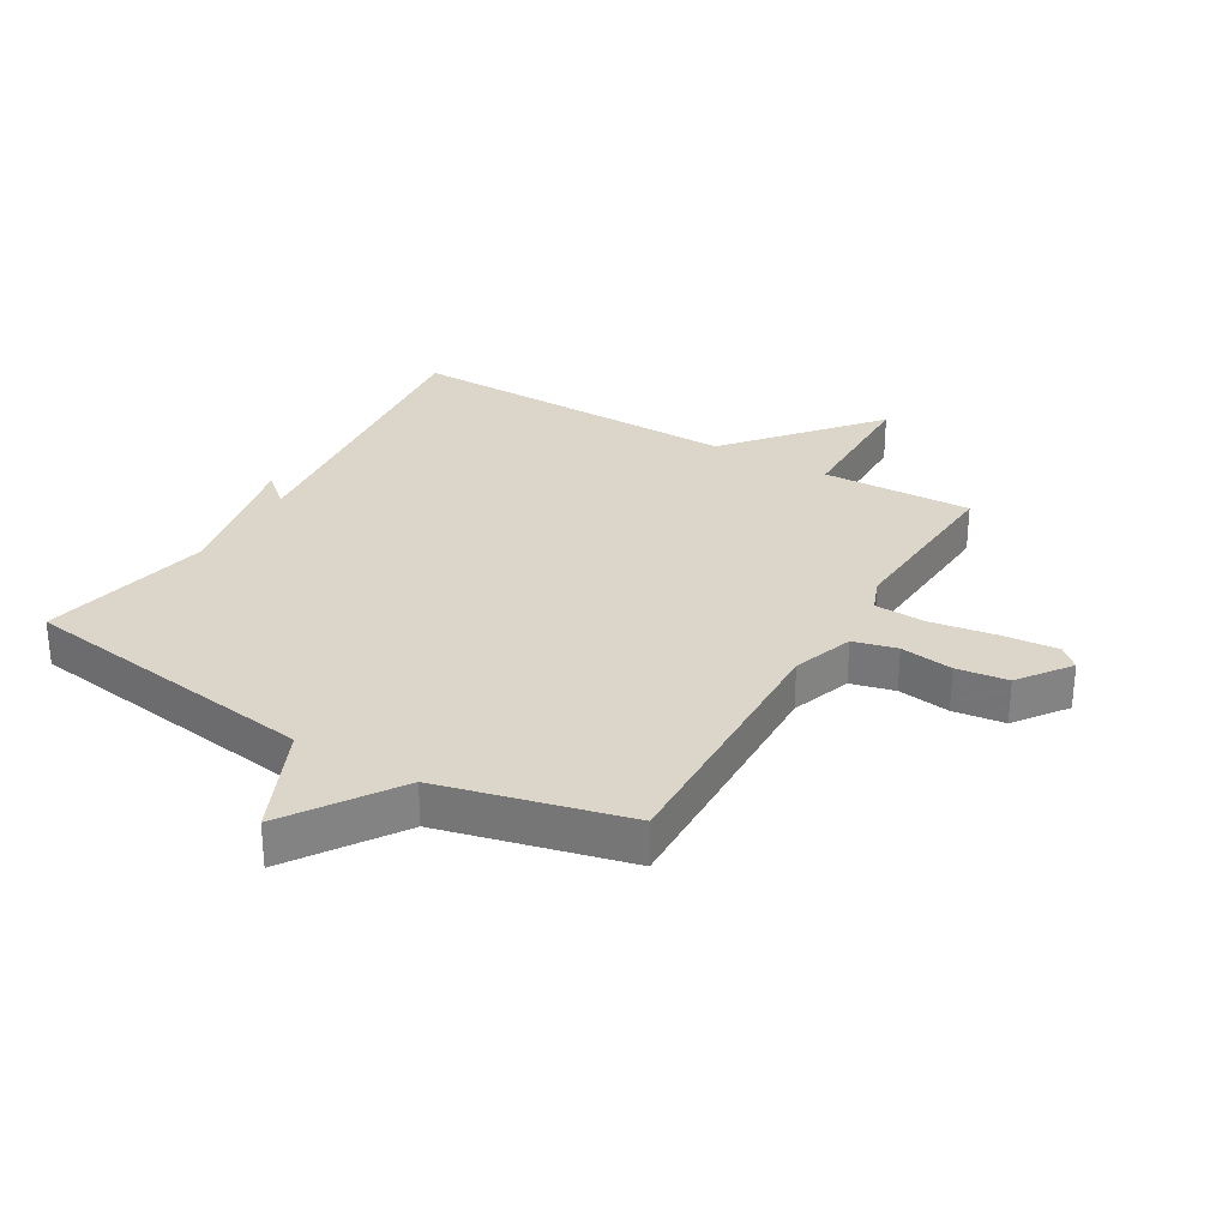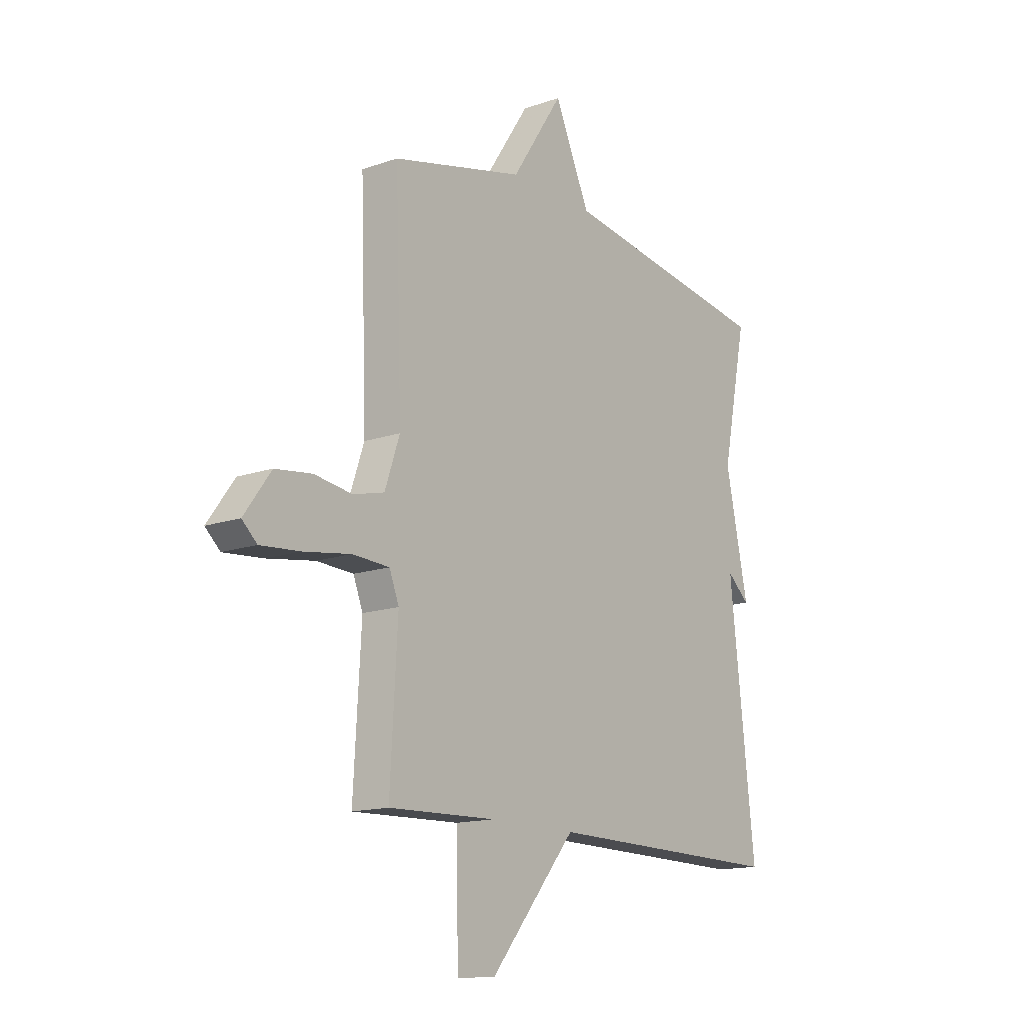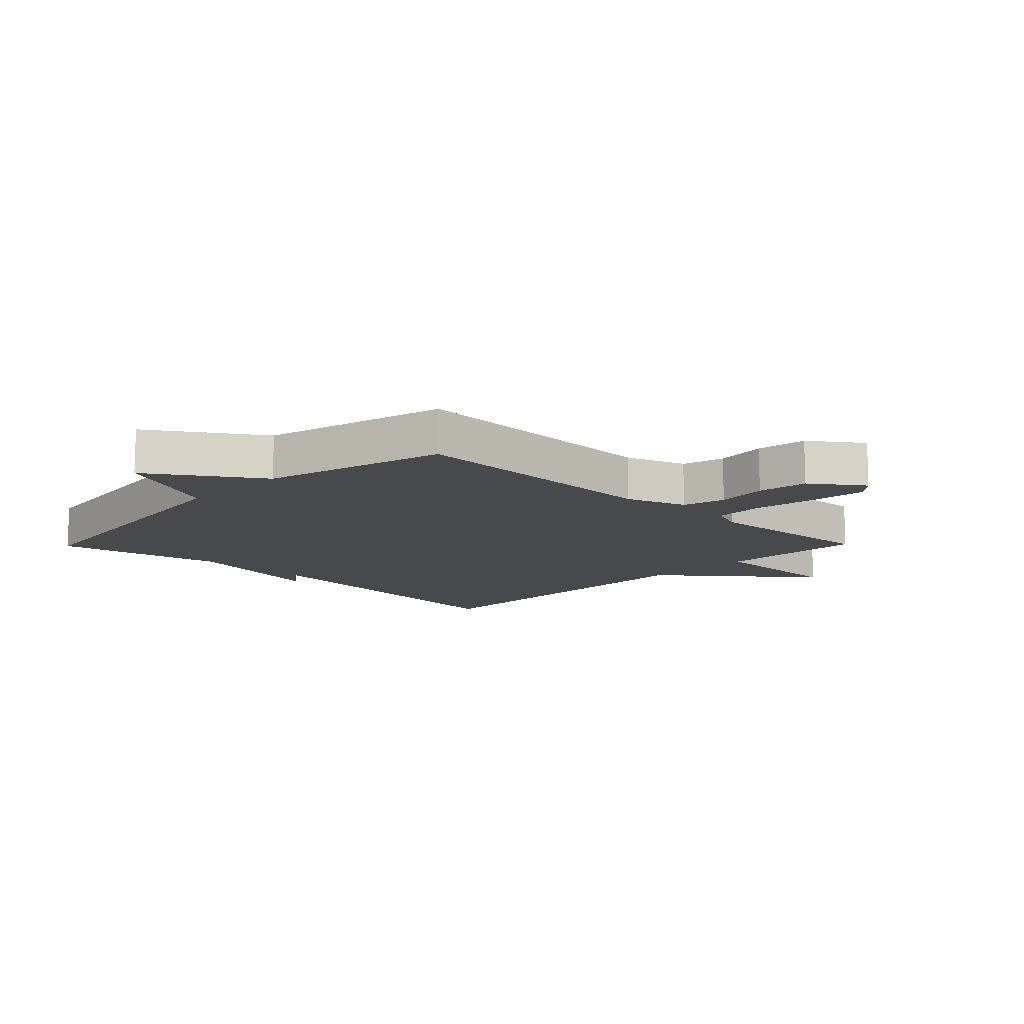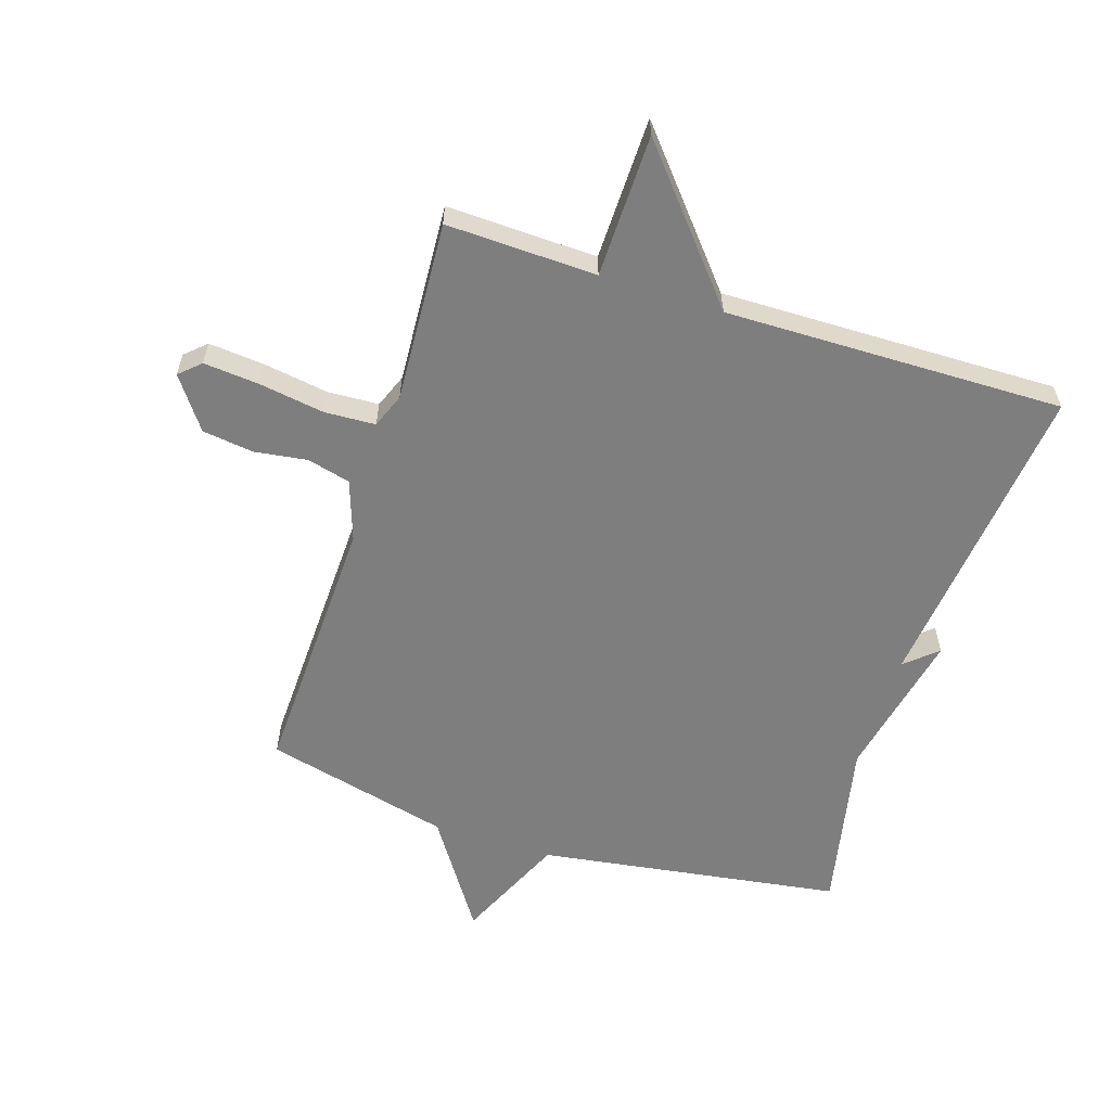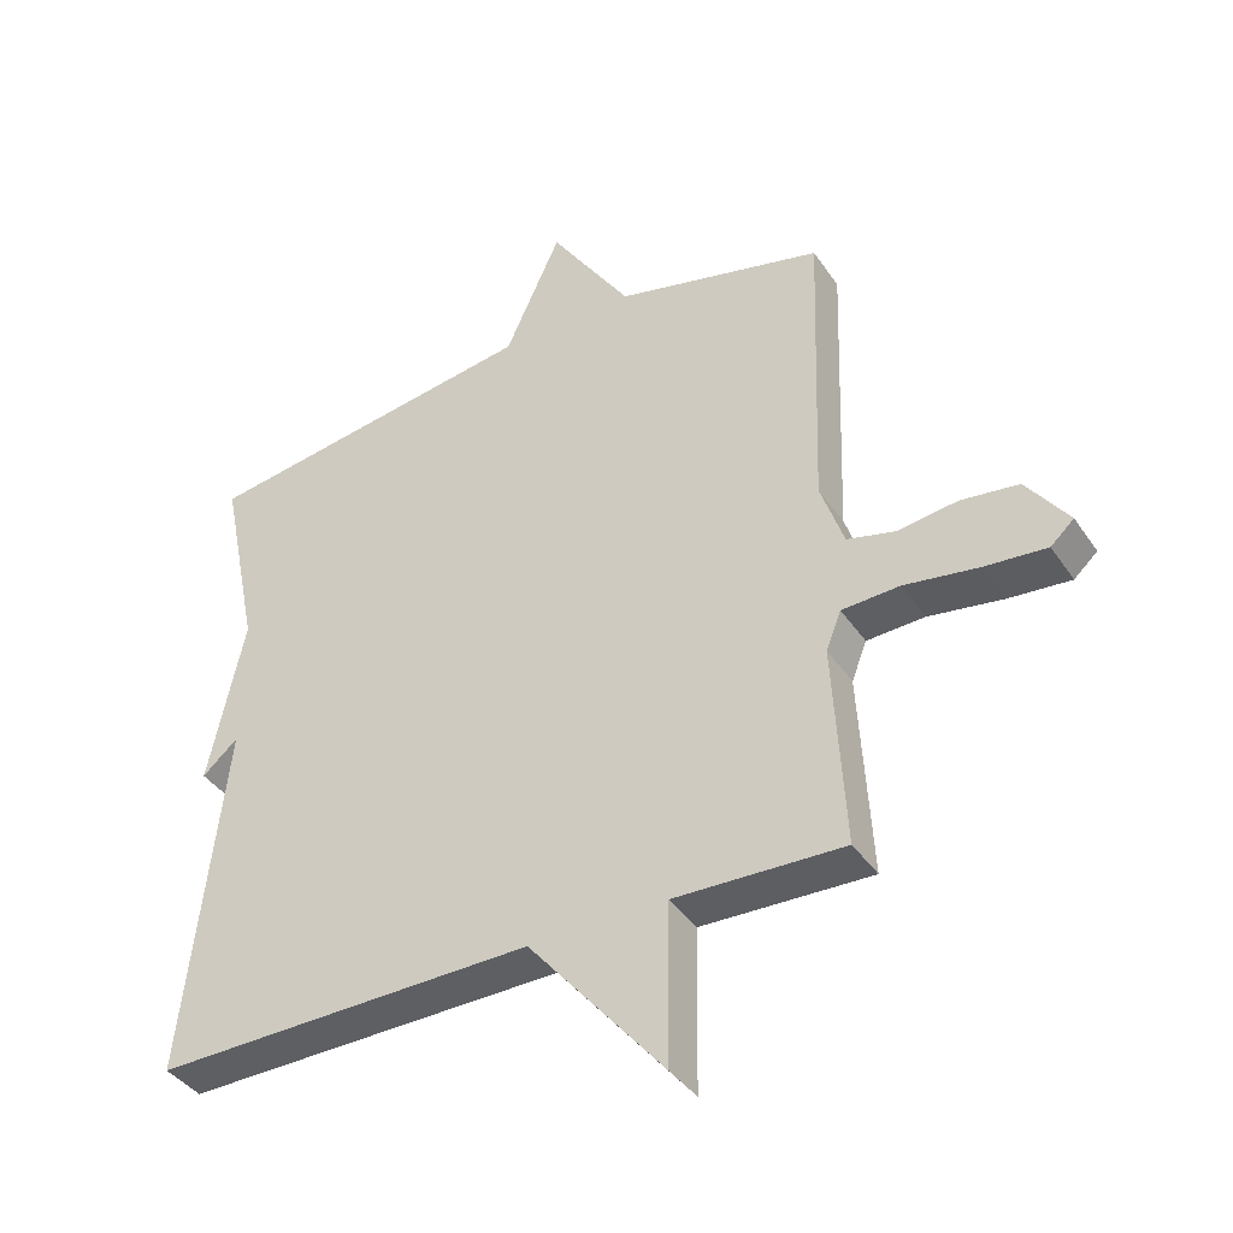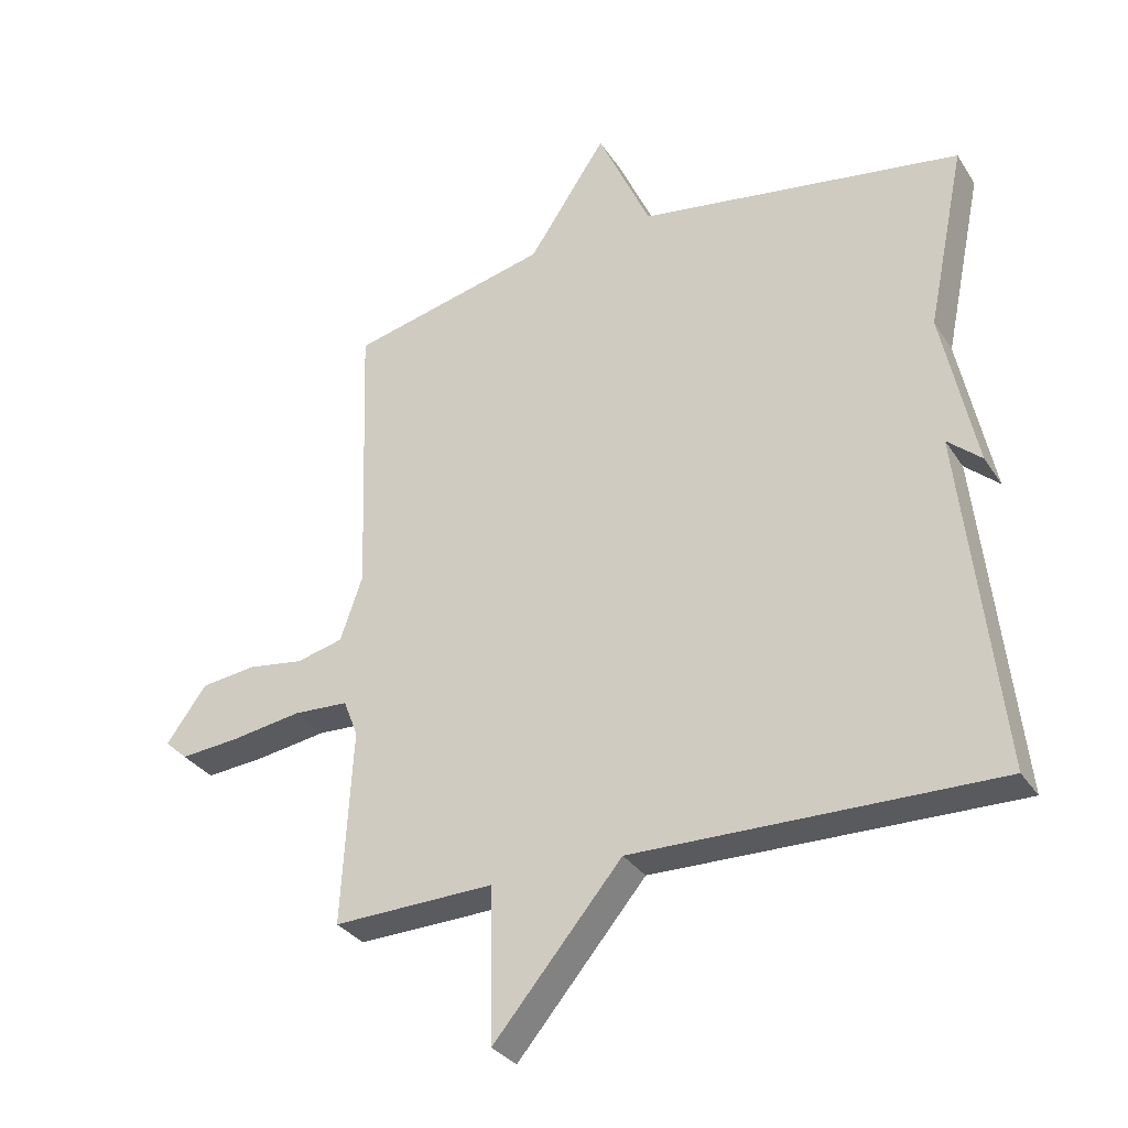
<metadata>
{"format":"obj","ext":"obj","renderer":"f3d","projection":"perspective","resolution":1024,"background":"white","views":[{"elev":29.7,"azim":30.5,"up":"+Y"},{"elev":-14.5,"azim":127.1,"up":"+Z"},{"elev":-12.0,"azim":45.7,"up":"+Y"},{"elev":-59.5,"azim":162.3,"up":"+Y"},{"elev":-39.6,"azim":30.7,"up":"+Z"},{"elev":-31.6,"azim":-152.4,"up":"+Z"}]}
</metadata>
<code>
v -0.5 0.07 0.5
v -0.004 0.07 0.574
v 0.077 0.07 0.753
v 0.196 0.07 0.574
v 0.5 0.07 0.5
v 0.485 0.07 0.063
v 0.519 0.07 -0.036
v 0.59 0.07 -0.054
v 0.676 0.07 -0.042
v 0.76 0.07 -0.053
v 0.821 0.07 -0.137
v 0.787 0.07 -0.168
v 0.697 0.07 -0.16
v 0.589 0.07 -0.143
v 0.505 0.07 -0.147
v 0.483 0.07 -0.203
v 0.5 0.07 -0.5
v 0.254 0.07 -0.492
v 0.25 0.07 -0.726
v 0.054 0.07 -0.492
v -0.5 0.07 -0.5
v -0.442 0.07 0.019
v -0.494 0.07 -0.026
v -0.442 0.07 0.219
v -0.5 0 0.5
v -0.004 0 0.574
v 0.077 0 0.753
v 0.196 0 0.574
v 0.5 0 0.5
v 0.485 0 0.063
v 0.519 0 -0.036
v 0.59 0 -0.054
v 0.676 0 -0.042
v 0.76 0 -0.053
v 0.821 0 -0.137
v 0.787 0 -0.168
v 0.697 0 -0.16
v 0.589 0 -0.143
v 0.505 0 -0.147
v 0.483 0 -0.203
v 0.5 0 -0.5
v 0.254 0 -0.492
v 0.25 0 -0.726
v 0.054 0 -0.492
v -0.5 0 -0.5
v -0.442 0 0.019
v -0.494 0 -0.026
v -0.442 0 0.219
f 22 23 24
f 20 21 22
f 20 22 24
f 24 1 2
f 20 24 2
f 19 20 2
f 18 19 2
f 2 3 4
f 18 2 4
f 17 18 4
f 16 17 4
f 12 13 14
f 11 12 14
f 10 11 14
f 9 10 14
f 8 9 14
f 7 8 14 15
f 15 16 4
f 7 15 4
f 6 7 4
f 4 5 6
f 48 47 46
f 46 45 44
f 48 46 44
f 26 25 48
f 26 48 44
f 26 44 43
f 26 43 42
f 28 27 26
f 28 26 42
f 28 42 41
f 28 41 40
f 38 37 36
f 38 36 35
f 38 35 34
f 38 34 33
f 38 33 32
f 39 38 32 31
f 28 40 39
f 28 39 31
f 28 31 30
f 30 29 28
f 1 25 26 2
f 2 26 27 3
f 3 27 28 4
f 4 28 29 5
f 5 29 30 6
f 6 30 31 7
f 7 31 32 8
f 8 32 33 9
f 9 33 34 10
f 10 34 35 11
f 11 35 36 12
f 12 36 37 13
f 13 37 38 14
f 14 38 39 15
f 15 39 40 16
f 16 40 41 17
f 17 41 42 18
f 18 42 43 19
f 19 43 44 20
f 20 44 45 21
f 21 45 46 22
f 22 46 47 23
f 23 47 48 24
f 24 48 25 1

</code>
